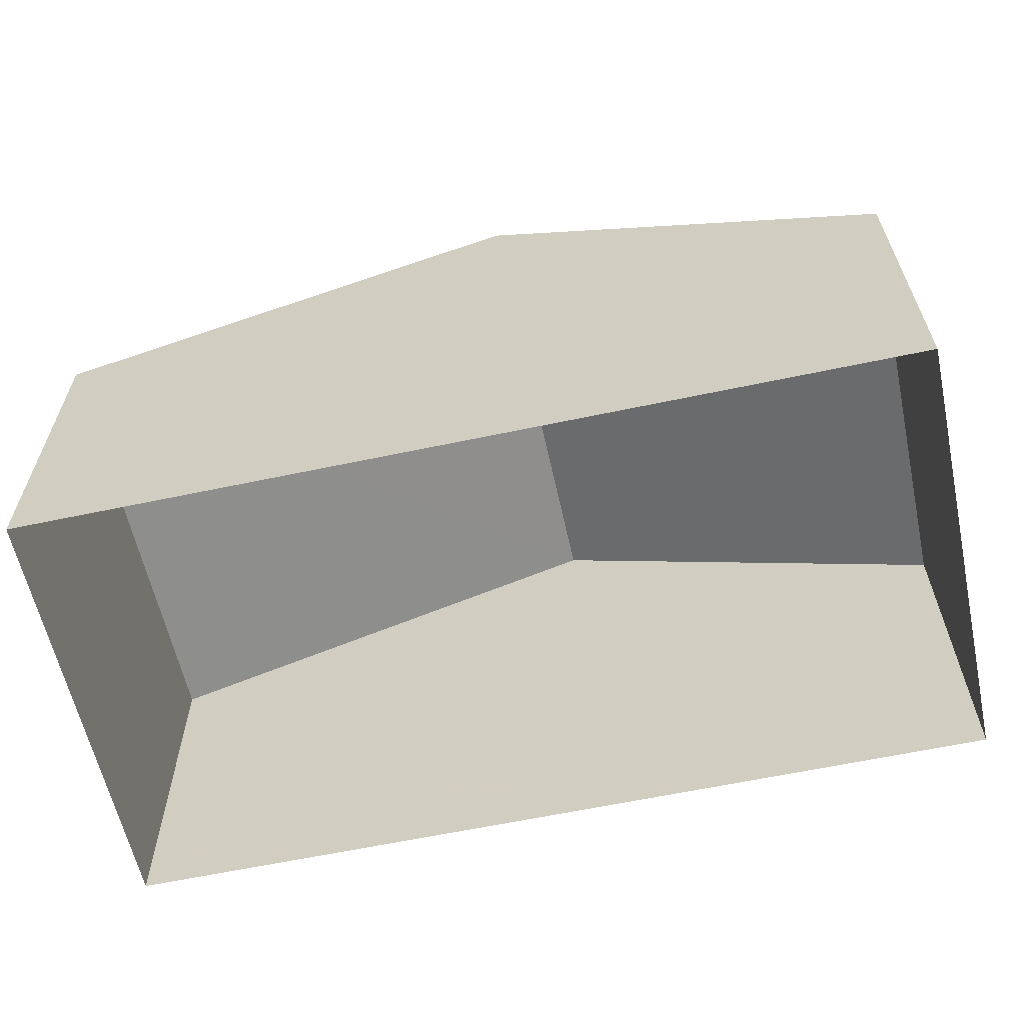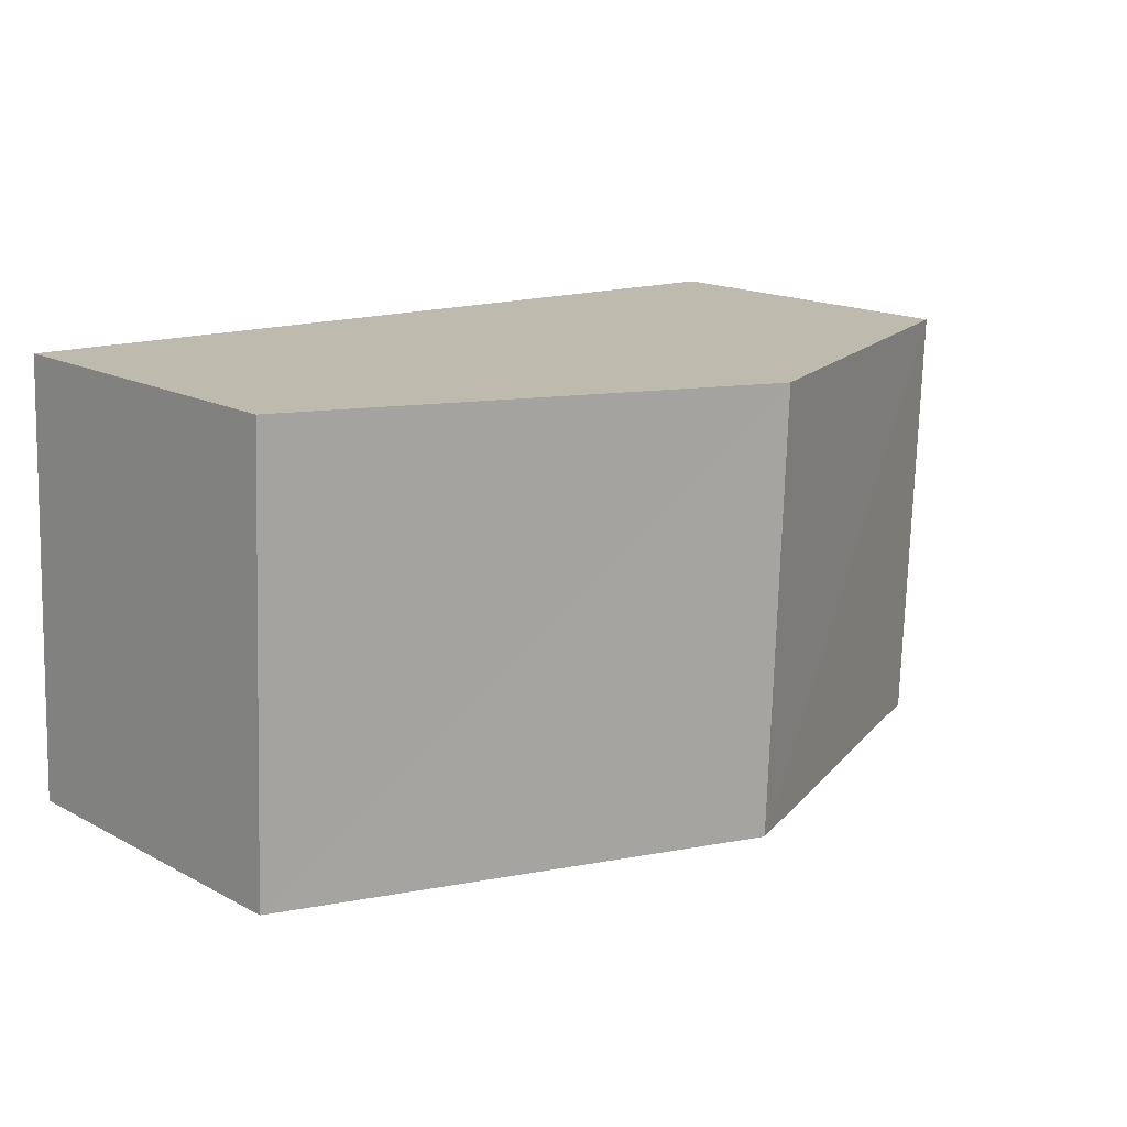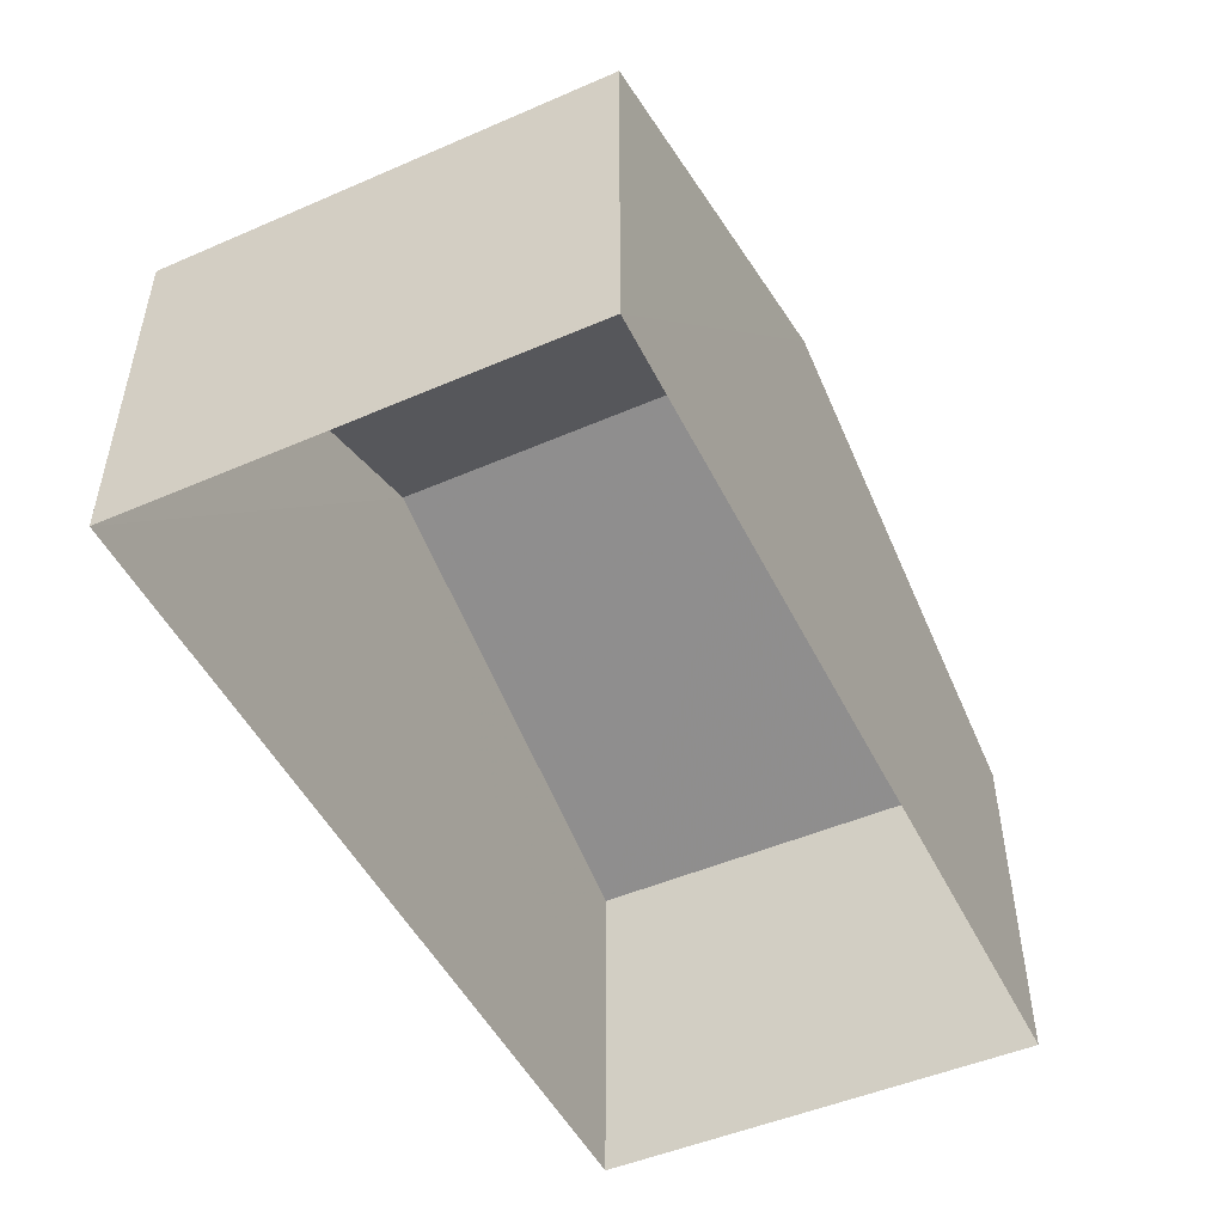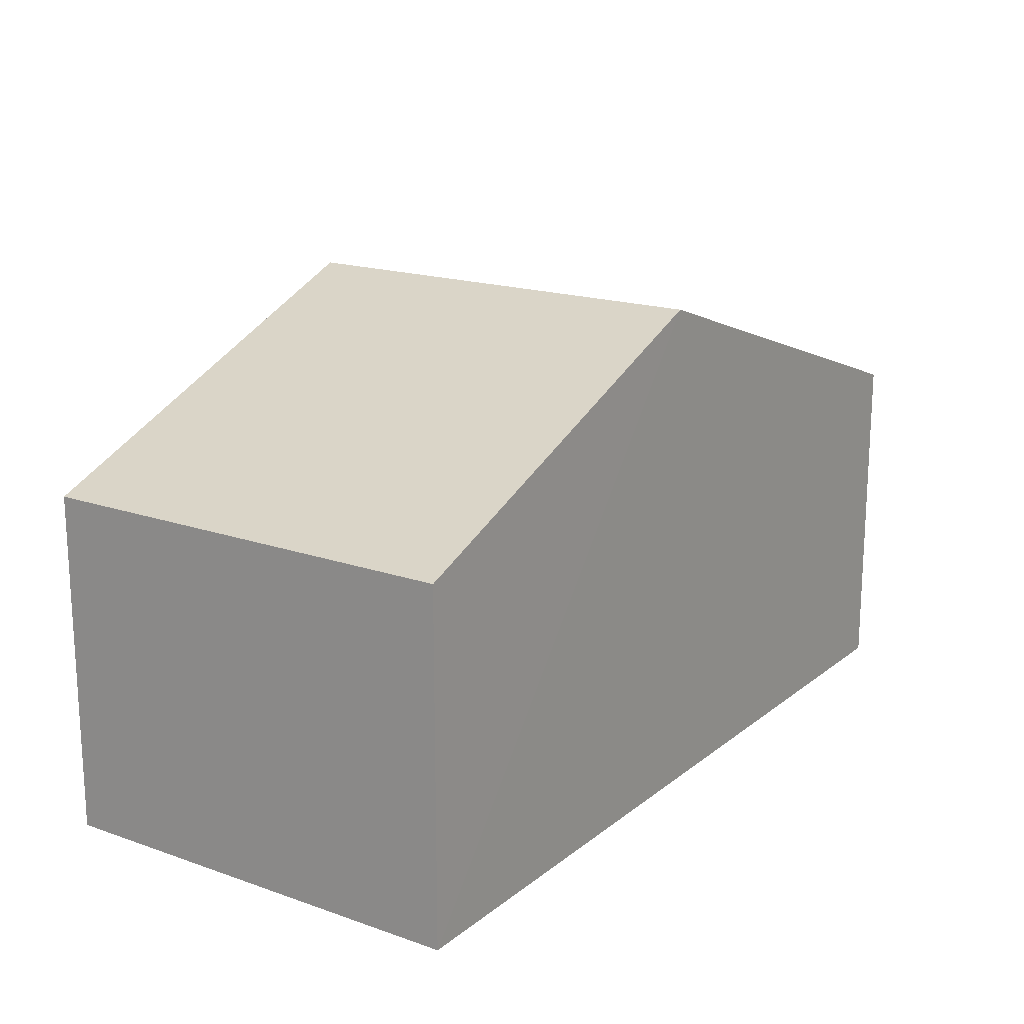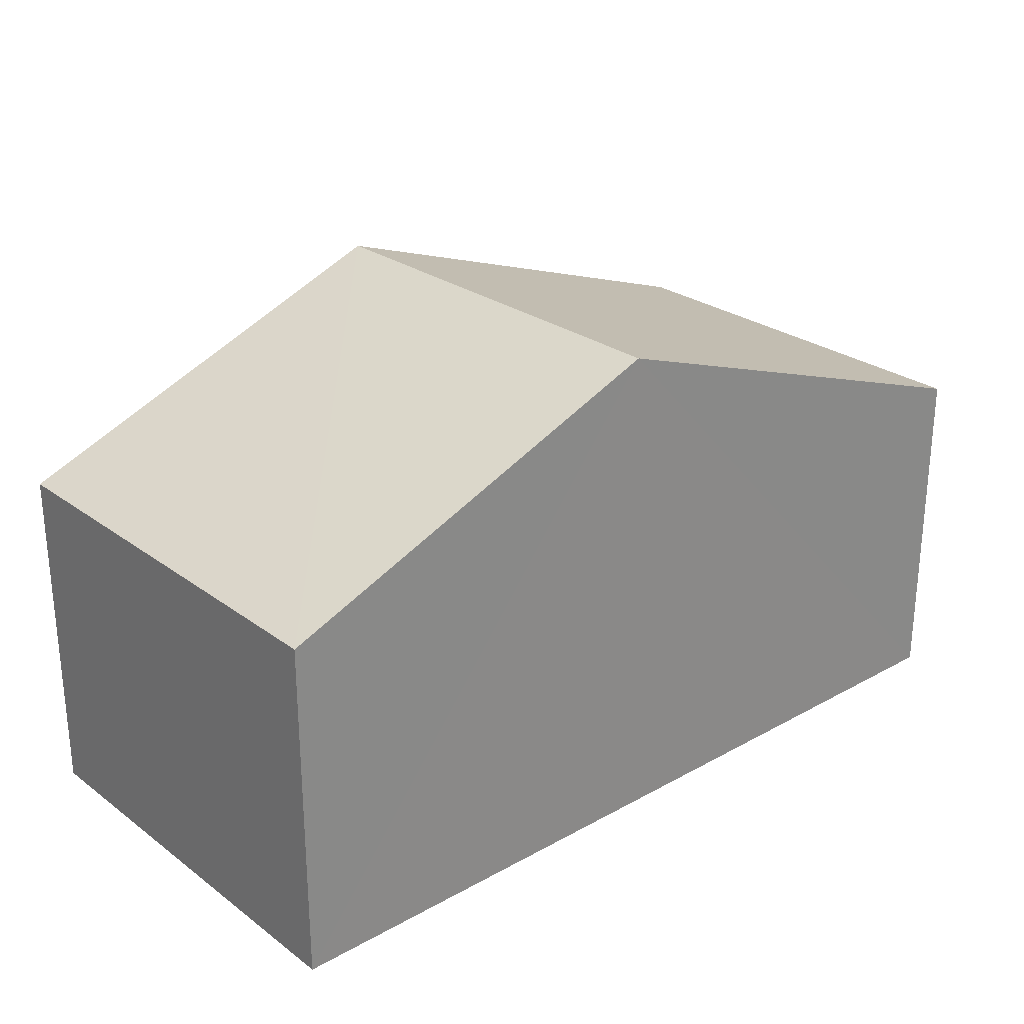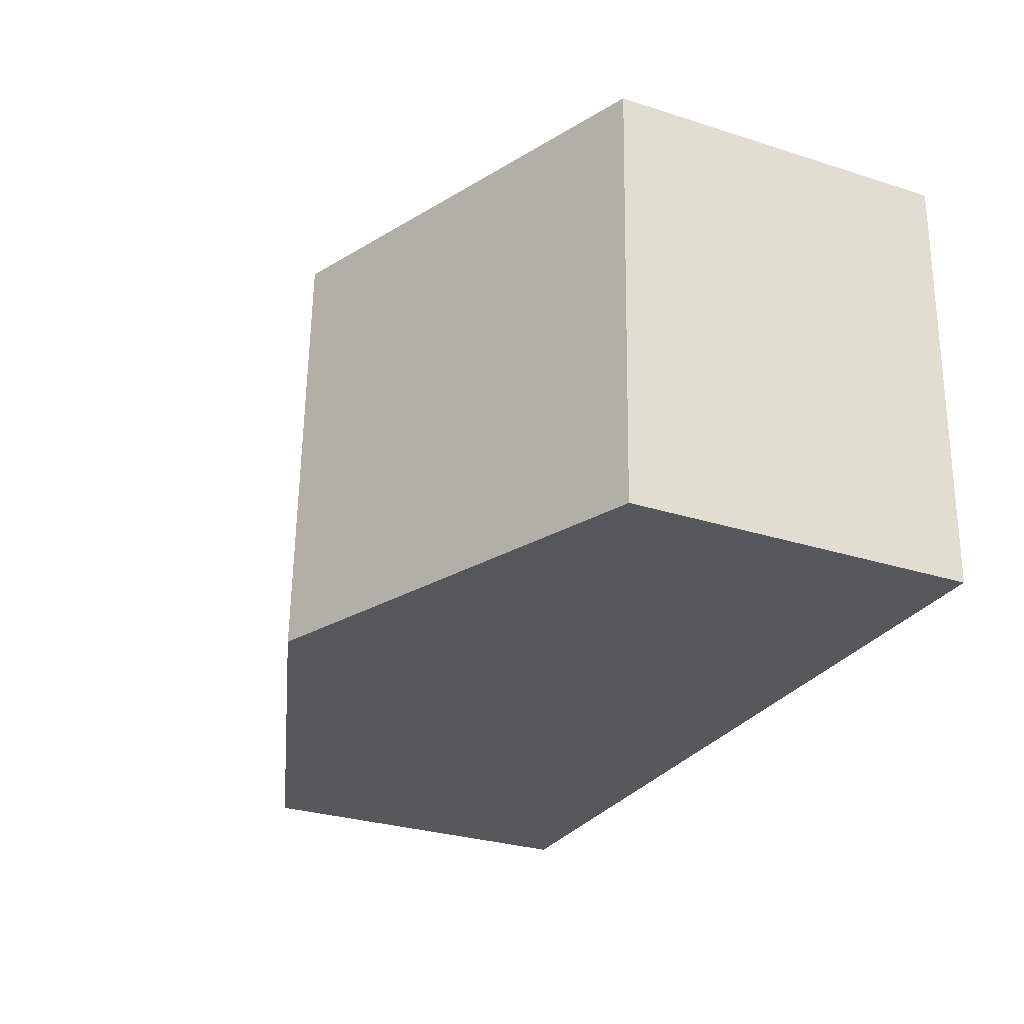
<metadata>
{"format":"obj","ext":"obj","renderer":"f3d","projection":"perspective","resolution":1024,"background":"white","views":[{"elev":-61.3,"azim":10.2,"up":"+Z"},{"elev":16.6,"azim":-43.4,"up":"+Y"},{"elev":-49.1,"azim":113.8,"up":"+Z"},{"elev":17.9,"azim":122.2,"up":"+Z"},{"elev":26.4,"azim":136.9,"up":"+Z"},{"elev":-29.5,"azim":64.8,"up":"+Y"}]}
</metadata>
<code>
v -3.724e+05 -1.041e+05 29.54
v -3.724e+05 -1.041e+05 29.54
v -3.724e+05 -1.041e+05 29.54
v -3.724e+05 -1.041e+05 29.54
v -3.724e+05 -1.041e+05 35.87
v -3.724e+05 -1.041e+05 33.86
v -3.724e+05 -1.041e+05 35.87
v -3.724e+05 -1.041e+05 33.86
v -3.724e+05 -1.041e+05 33.86
v -3.724e+05 -1.041e+05 33.86
f 1 2 3
f 4 1 3
f 5 6 7
f 5 8 6
f 7 9 5
f 7 10 9
f 9 1 5
f 1 4 5
f 4 8 5
f 6 3 7
f 3 2 7
f 2 10 7
f 10 2 1
f 9 10 1
f 8 4 3
f 6 8 3

</code>
